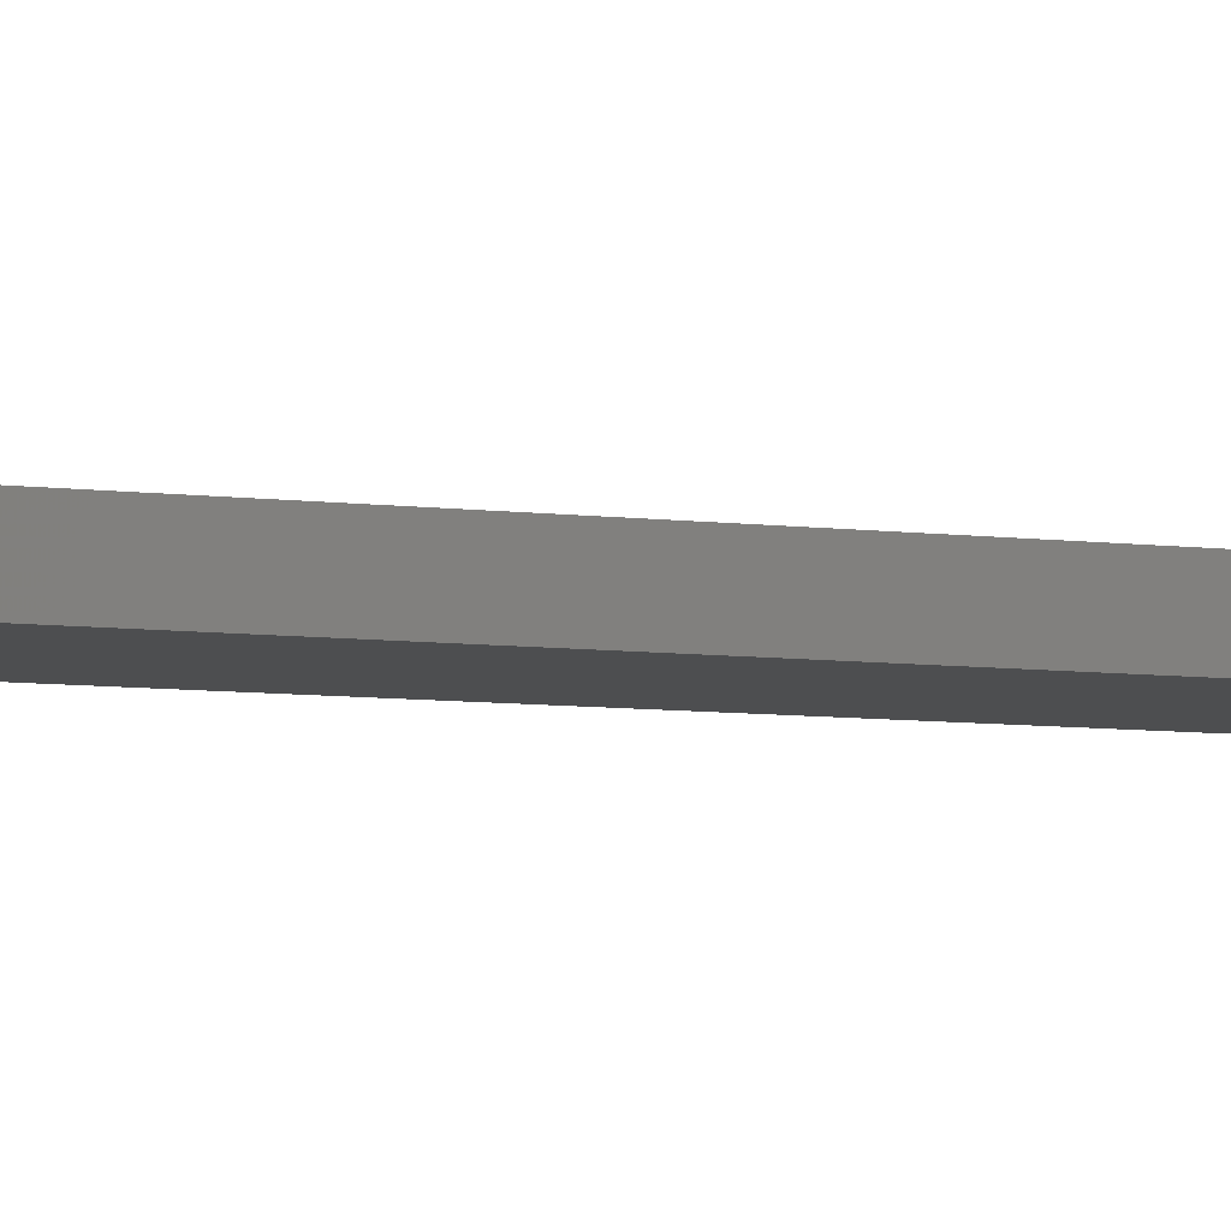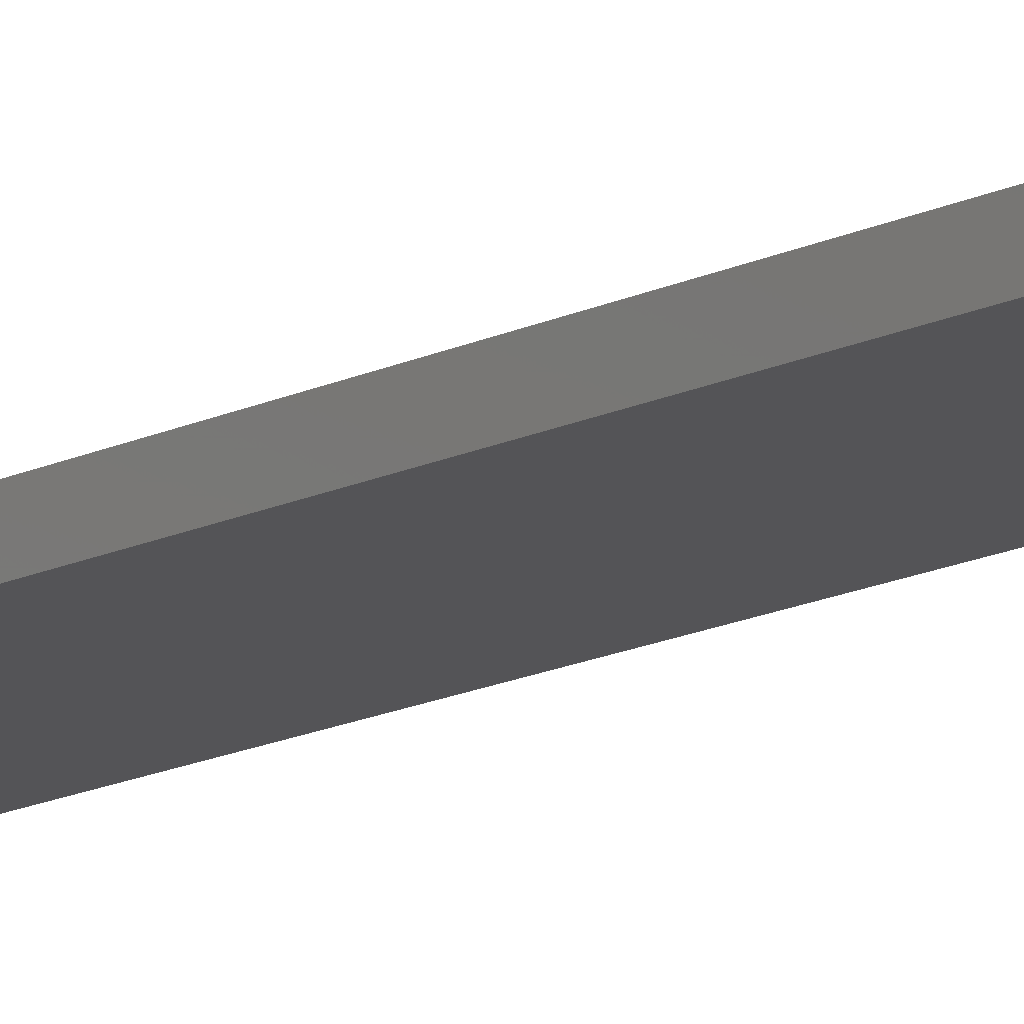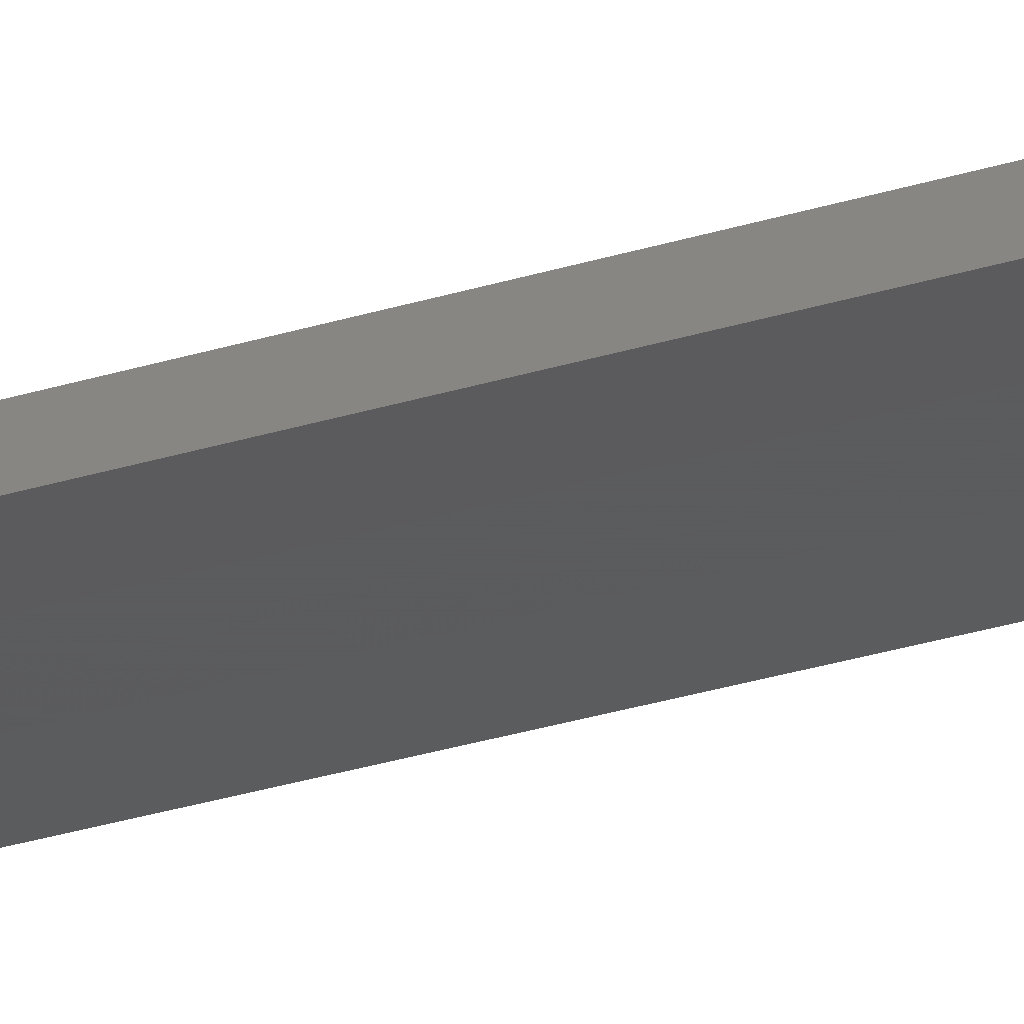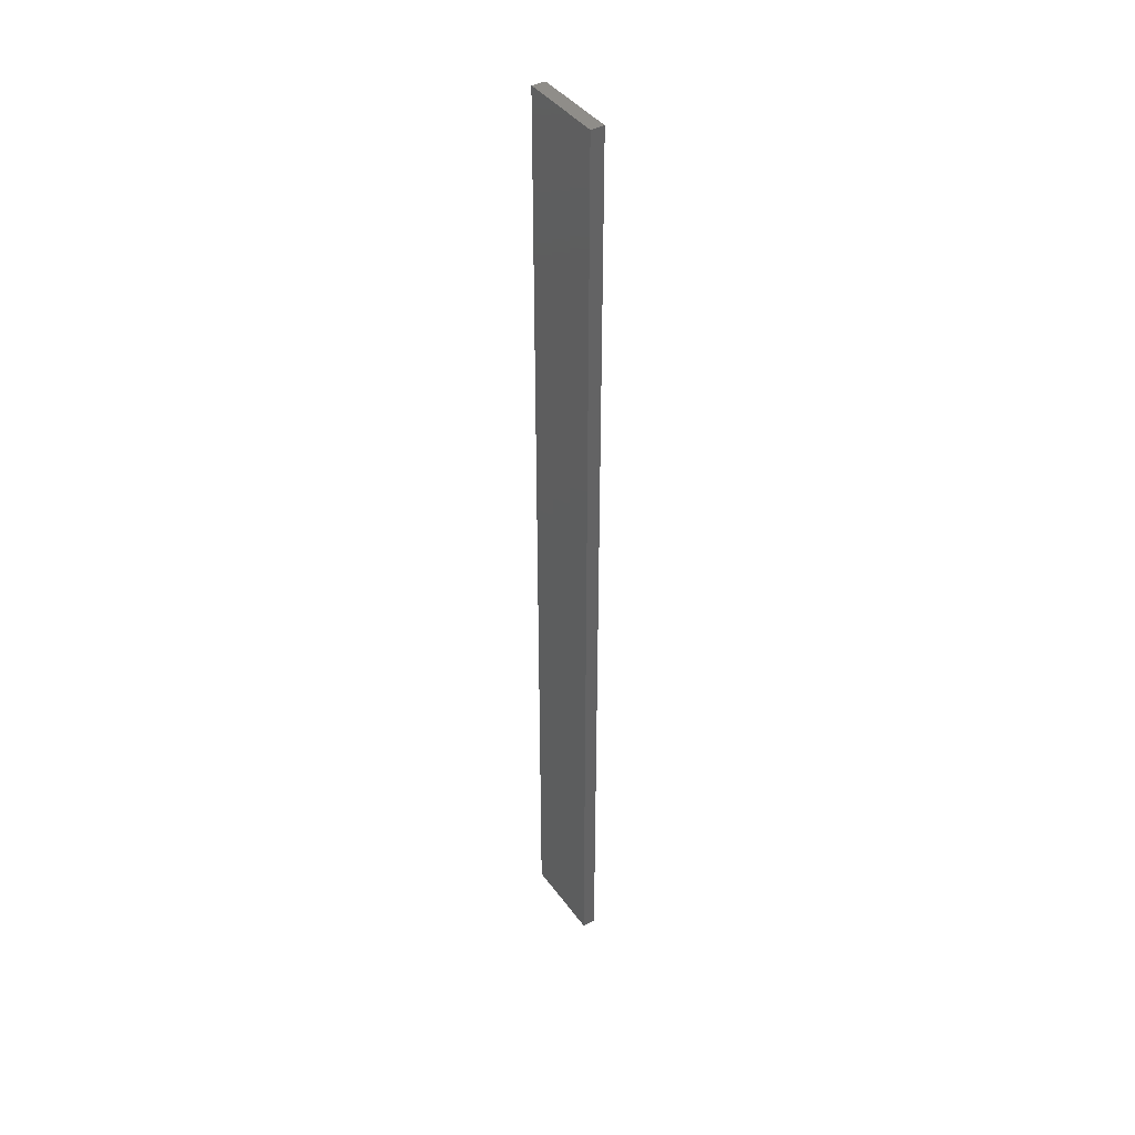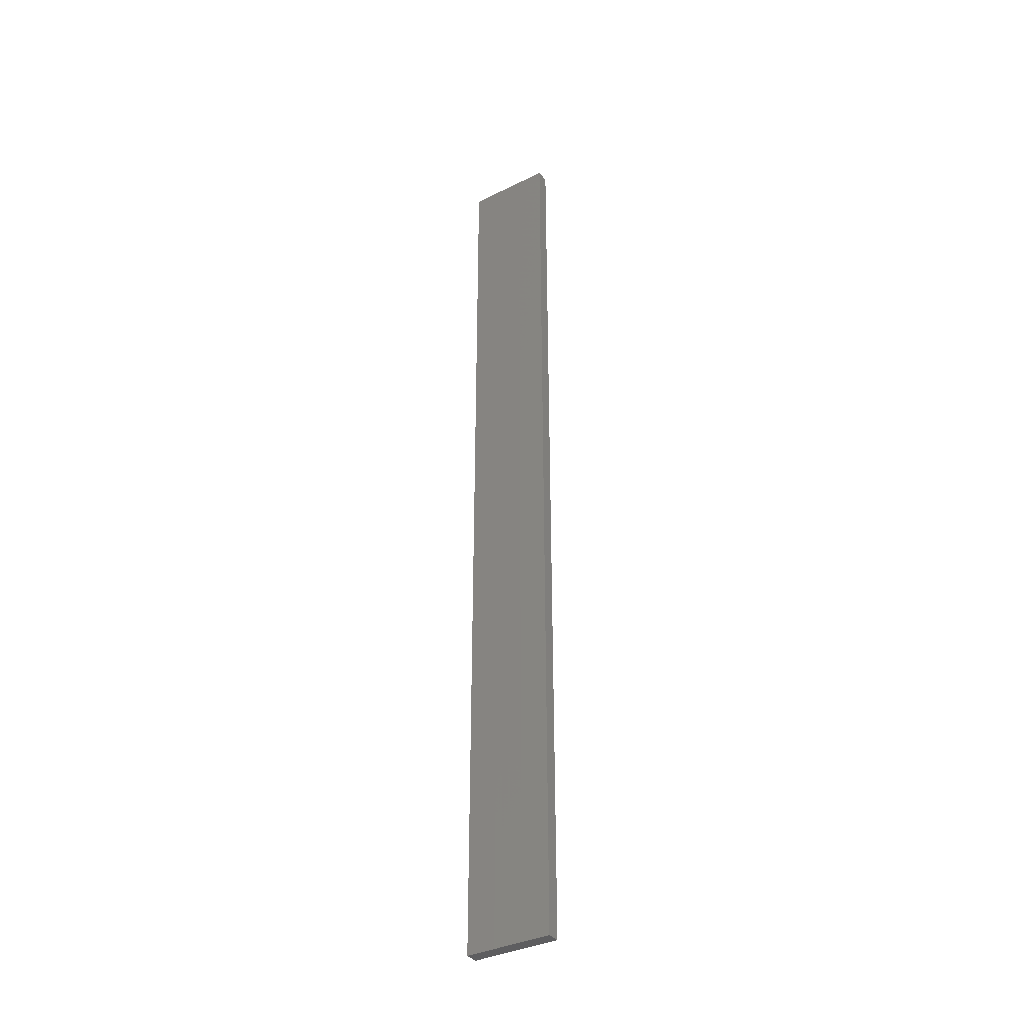
<metadata>
{"format":"stl","ext":"stl","renderer":"f3d","projection":"perspective","resolution":1024,"background":"white","views":[{"elev":-2.9,"azim":47.1,"up":"+Y"},{"elev":-12.7,"azim":-38.7,"up":"+Y"},{"elev":-27.1,"azim":116.6,"up":"+Y"},{"elev":40.7,"azim":57.8,"up":"+Z"},{"elev":-36.1,"azim":-146.9,"up":"+Z"}]}
</metadata>
<code>
# stl→obj: 16 verts, 28 faces
v 0.1897 4.301 -259.4
v 0.08141 4.3 -259.4
v 0.08141 4.3 -255.8
v 0.1897 4.301 -255.8
v 0.2981 4.301 -259.4
v 0.2981 4.301 -255.8
v 0.4064 4.301 -259.4
v 0.4064 4.301 -255.8
v 0.4065 4.251 -259.4
v 0.4065 4.251 -255.8
v 0.08169 4.25 -255.8
v 0.19 4.251 -259.4
v 0.19 4.251 -255.8
v 0.08169 4.25 -259.4
v 0.2982 4.251 -259.4
v 0.2982 4.251 -255.8
f 1 2 3
f 1 3 4
f 5 4 6
f 5 1 4
f 7 6 8
f 7 5 6
f 9 7 8
f 9 8 10
f 11 12 13
f 14 12 11
f 13 15 16
f 12 15 13
f 16 9 10
f 15 9 16
f 2 14 11
f 2 11 3
f 9 15 7
f 15 5 7
f 15 12 5
f 12 1 5
f 12 14 1
f 14 2 1
f 16 10 8
f 6 16 8
f 13 16 6
f 4 13 6
f 11 13 4
f 3 11 4

</code>
